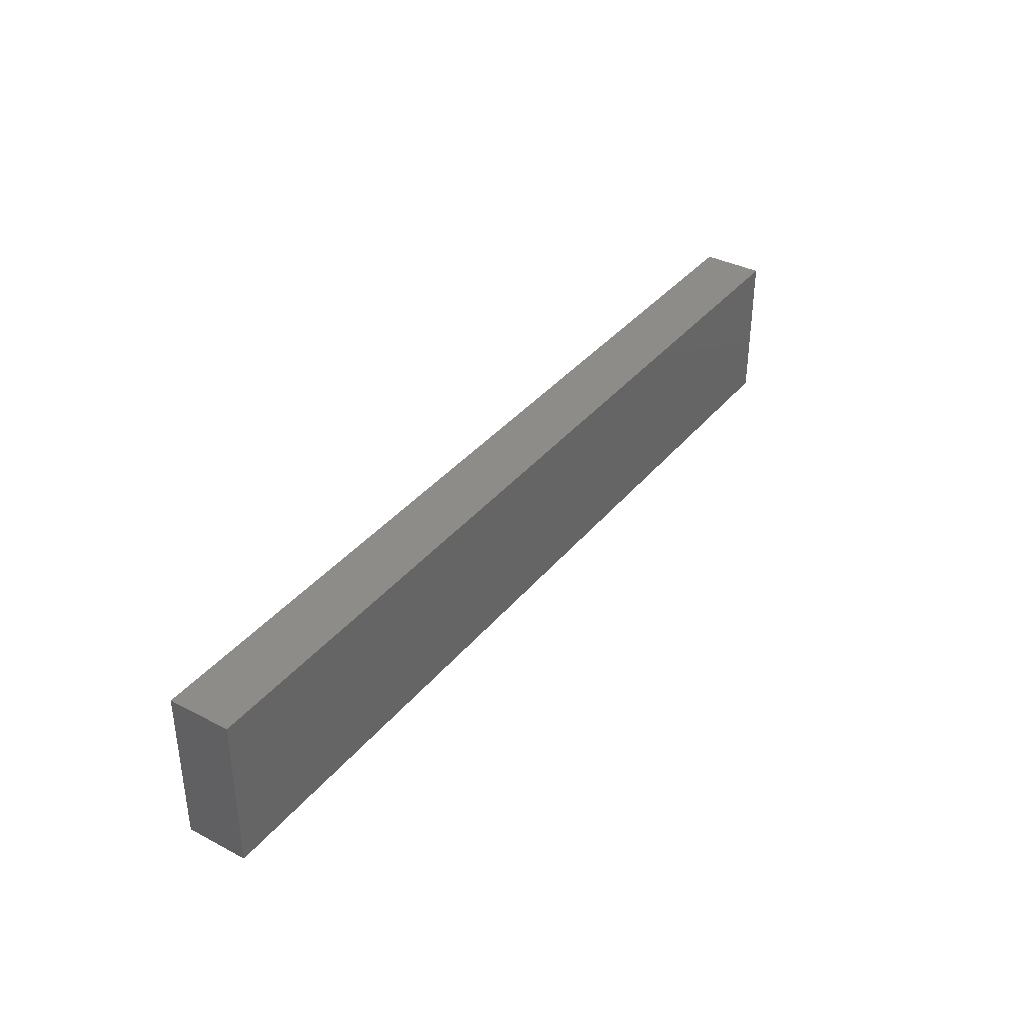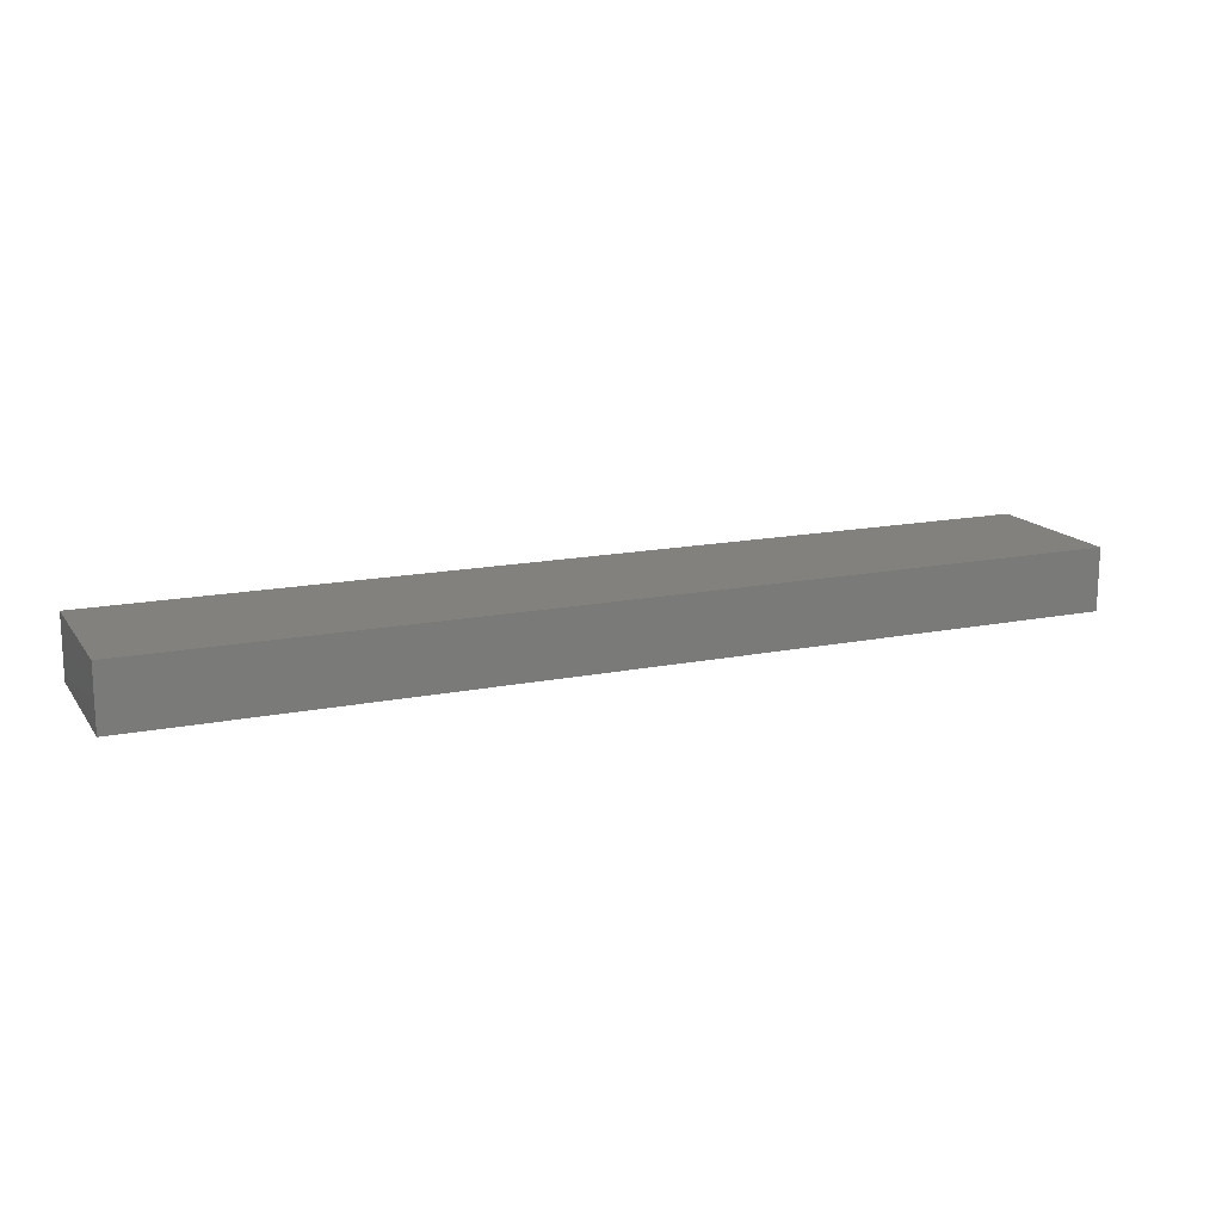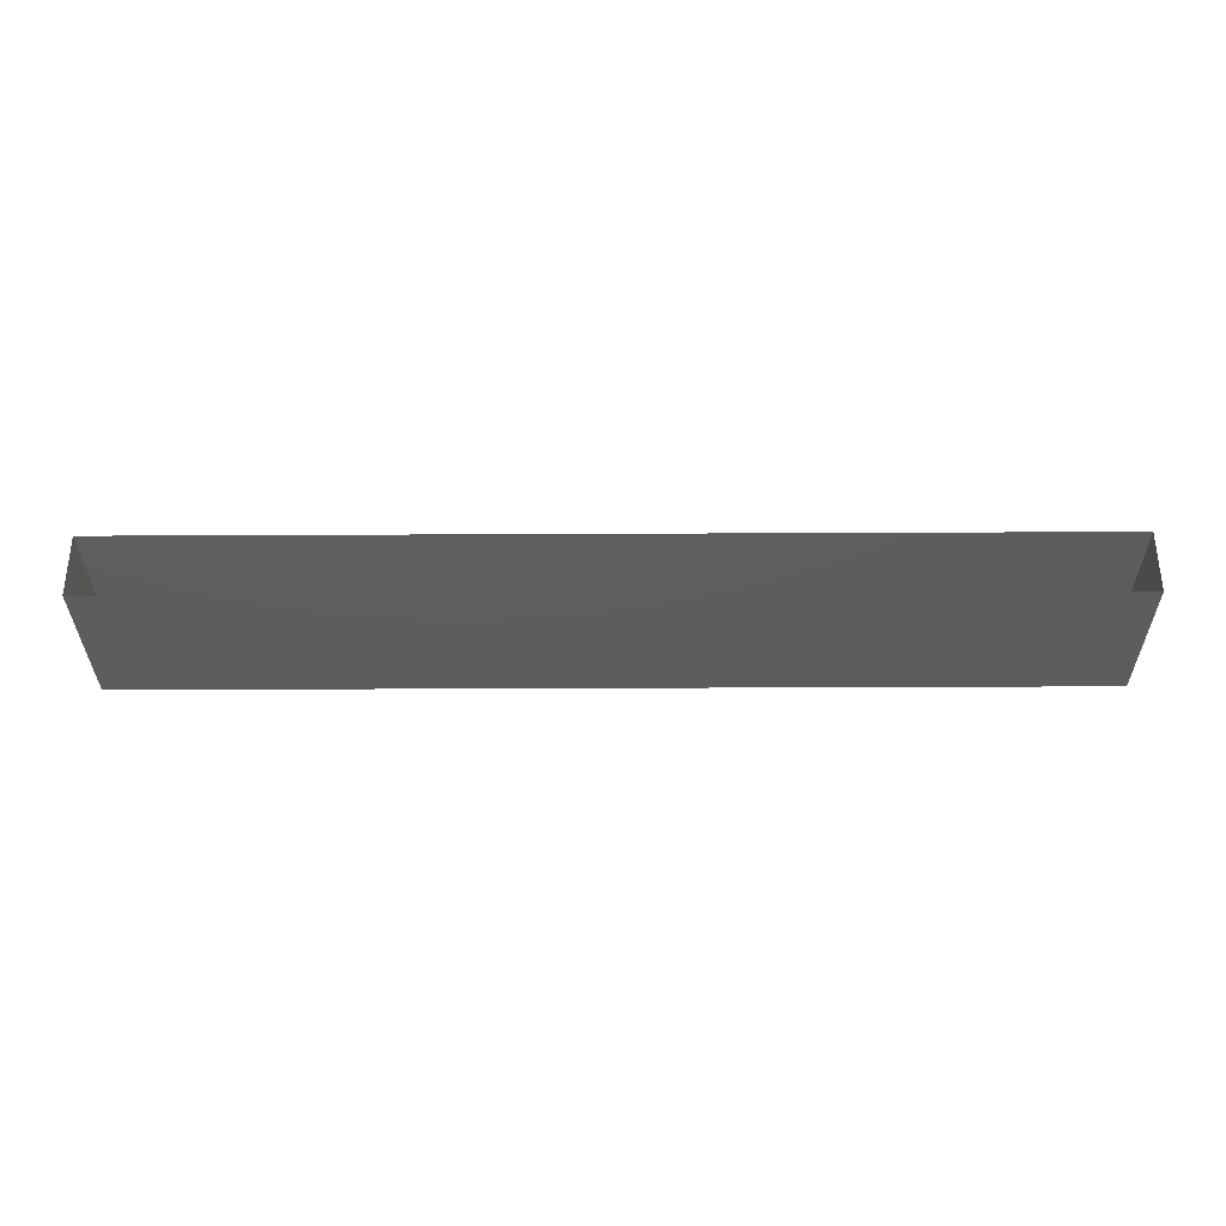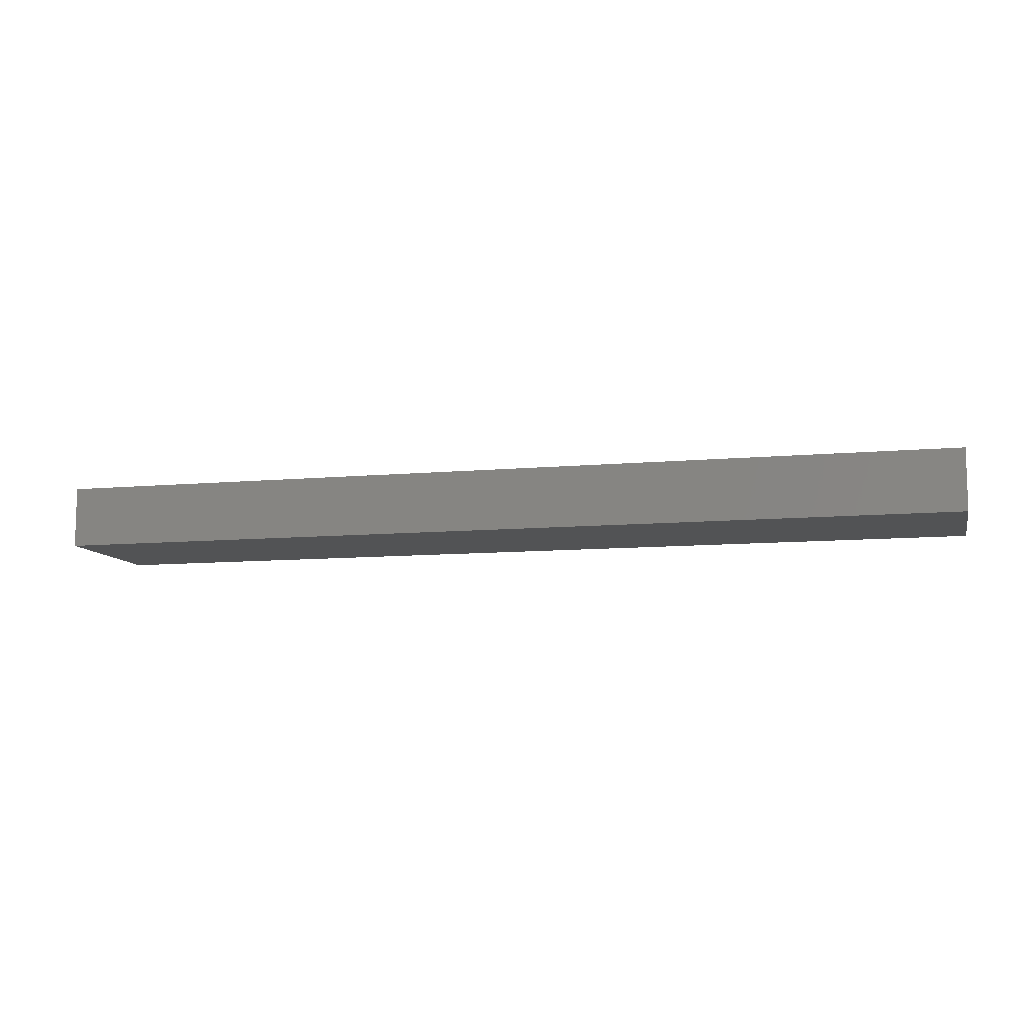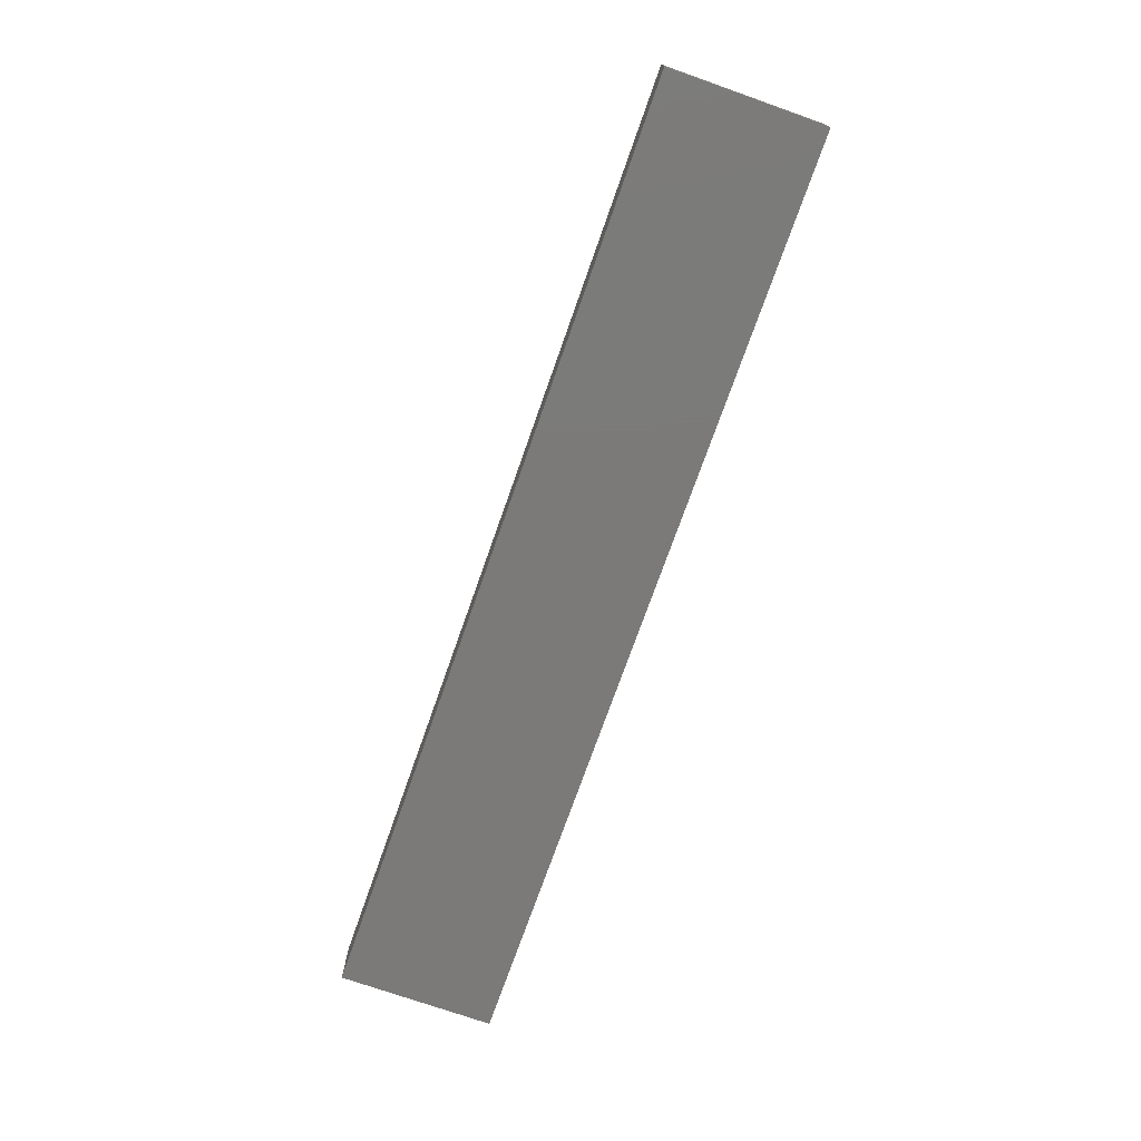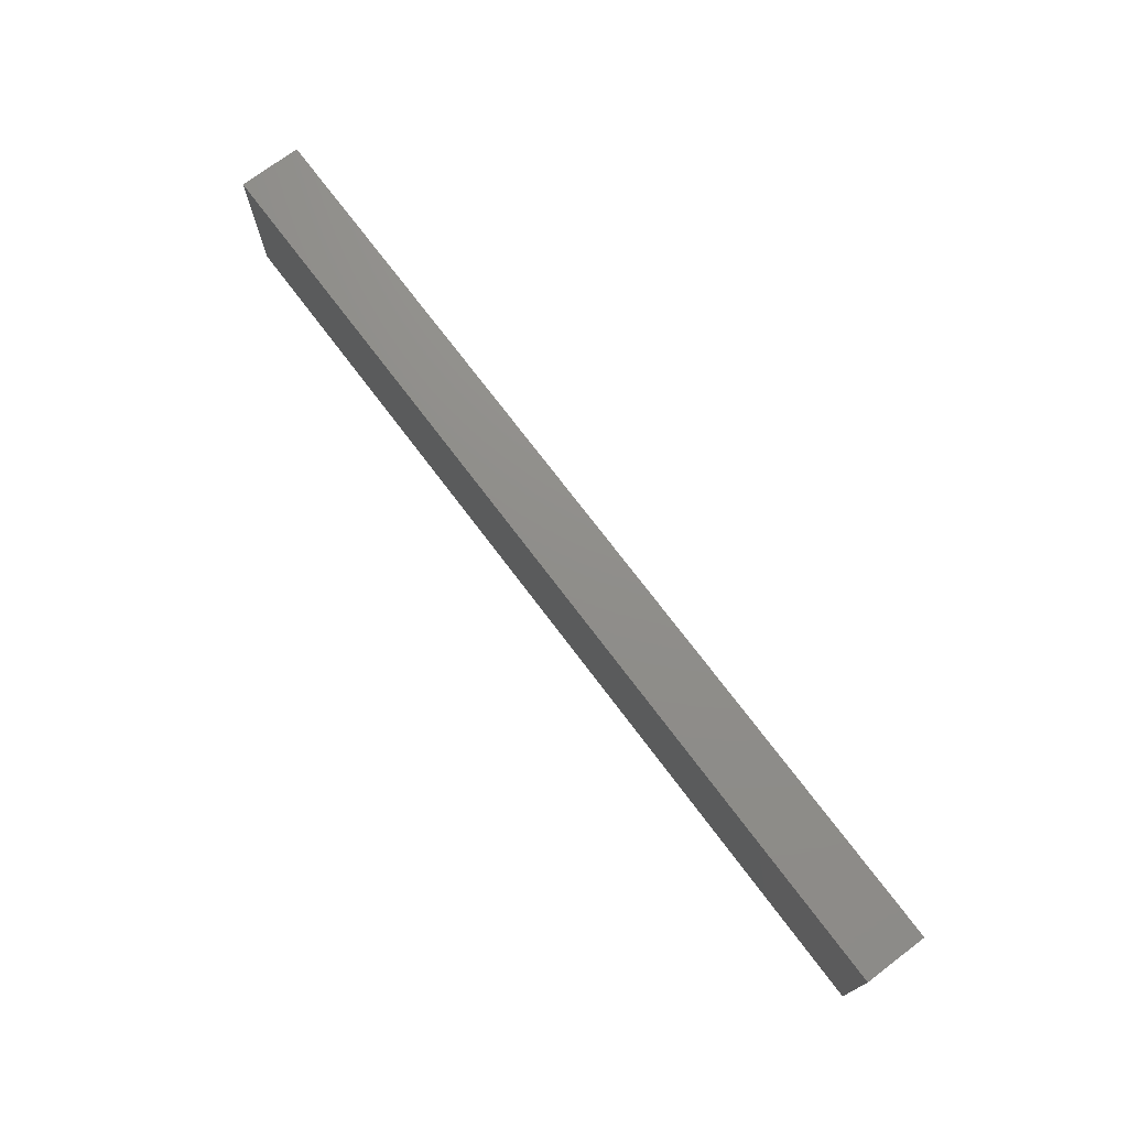
<metadata>
{"format":"stl","ext":"stl","renderer":"f3d","projection":"perspective","resolution":1024,"background":"white","views":[{"elev":36.7,"azim":124.0,"up":"+Z"},{"elev":15.4,"azim":-23.2,"up":"+Y"},{"elev":-33.0,"azim":-179.6,"up":"+Y"},{"elev":-9.7,"azim":13.7,"up":"+Y"},{"elev":-73.7,"azim":70.6,"up":"+Y"},{"elev":73.3,"azim":53.0,"up":"+Z"}]}
</metadata>
<code>
# stl→obj: 8 verts, 10 faces
v 21.77 31.45 2.768
v 20.27 31.45 2.768
v 20.27 31.35 2.768
v 21.77 31.35 2.768
v 20.27 31.35 2.518
v 21.77 31.35 2.518
v 20.27 31.45 2.518
v 21.77 31.45 2.518
f 1 2 3
f 1 3 4
f 5 6 4
f 5 4 3
f 7 5 3
f 7 3 2
f 8 7 2
f 8 2 1
f 6 8 1
f 6 1 4

</code>
